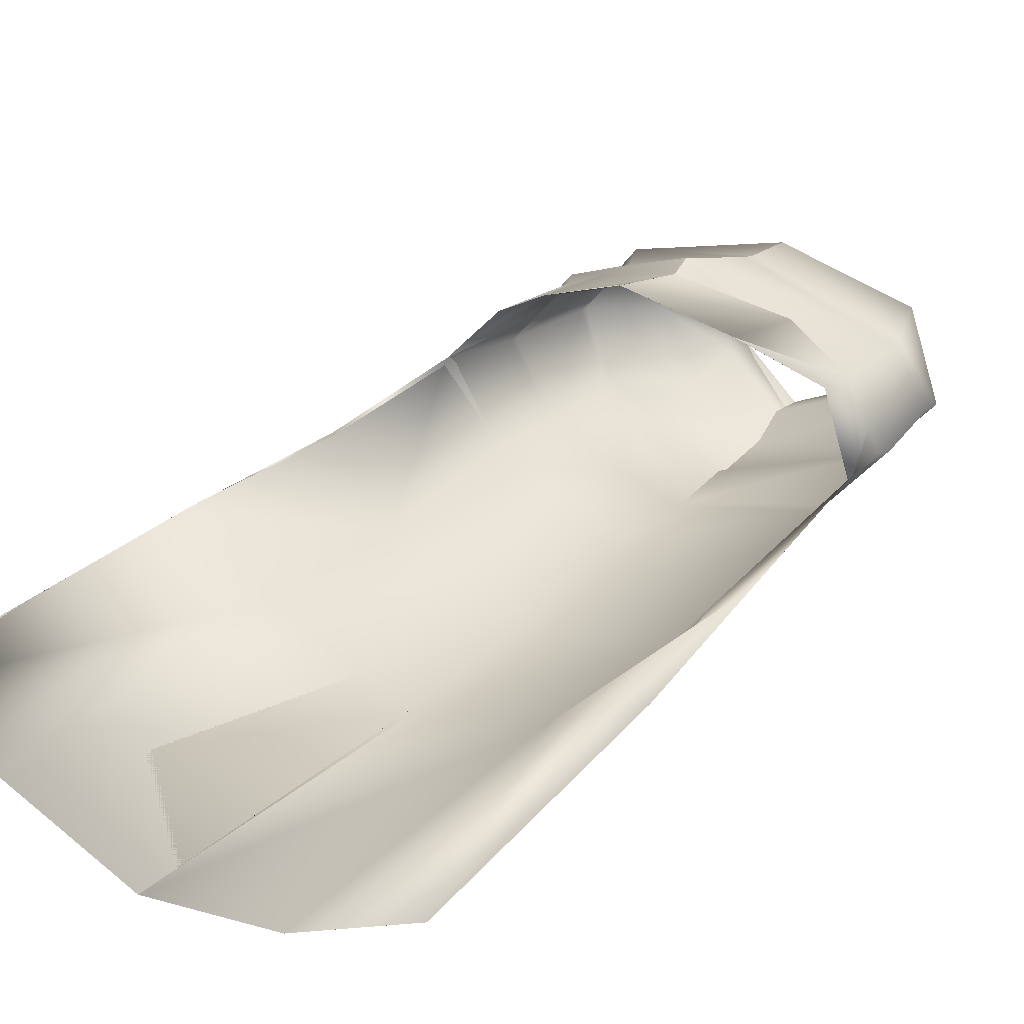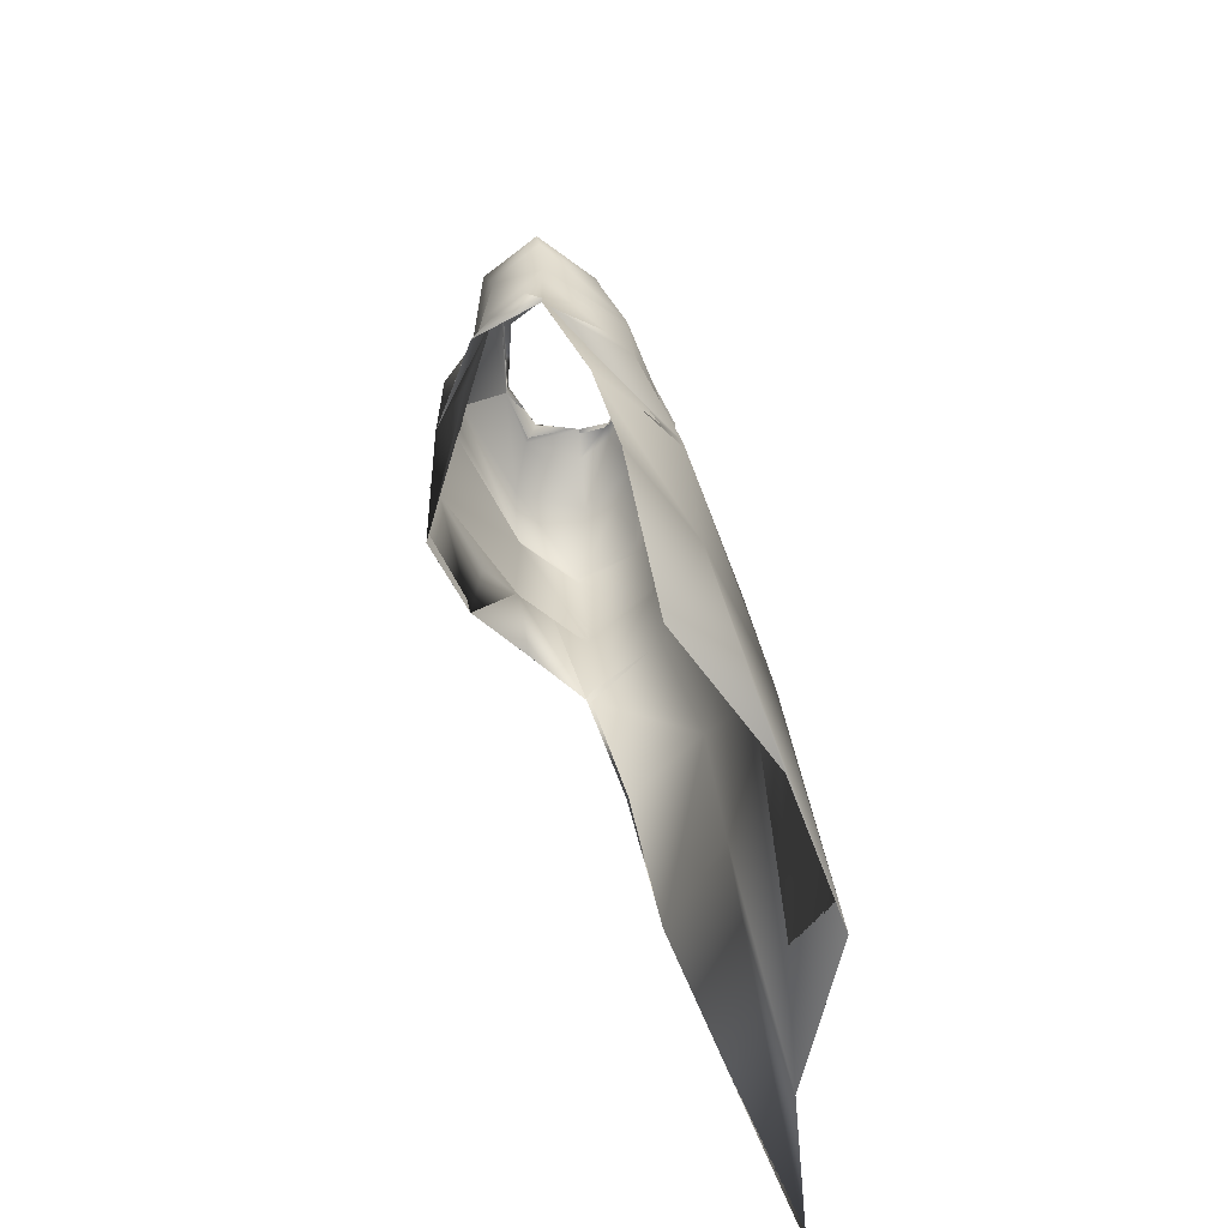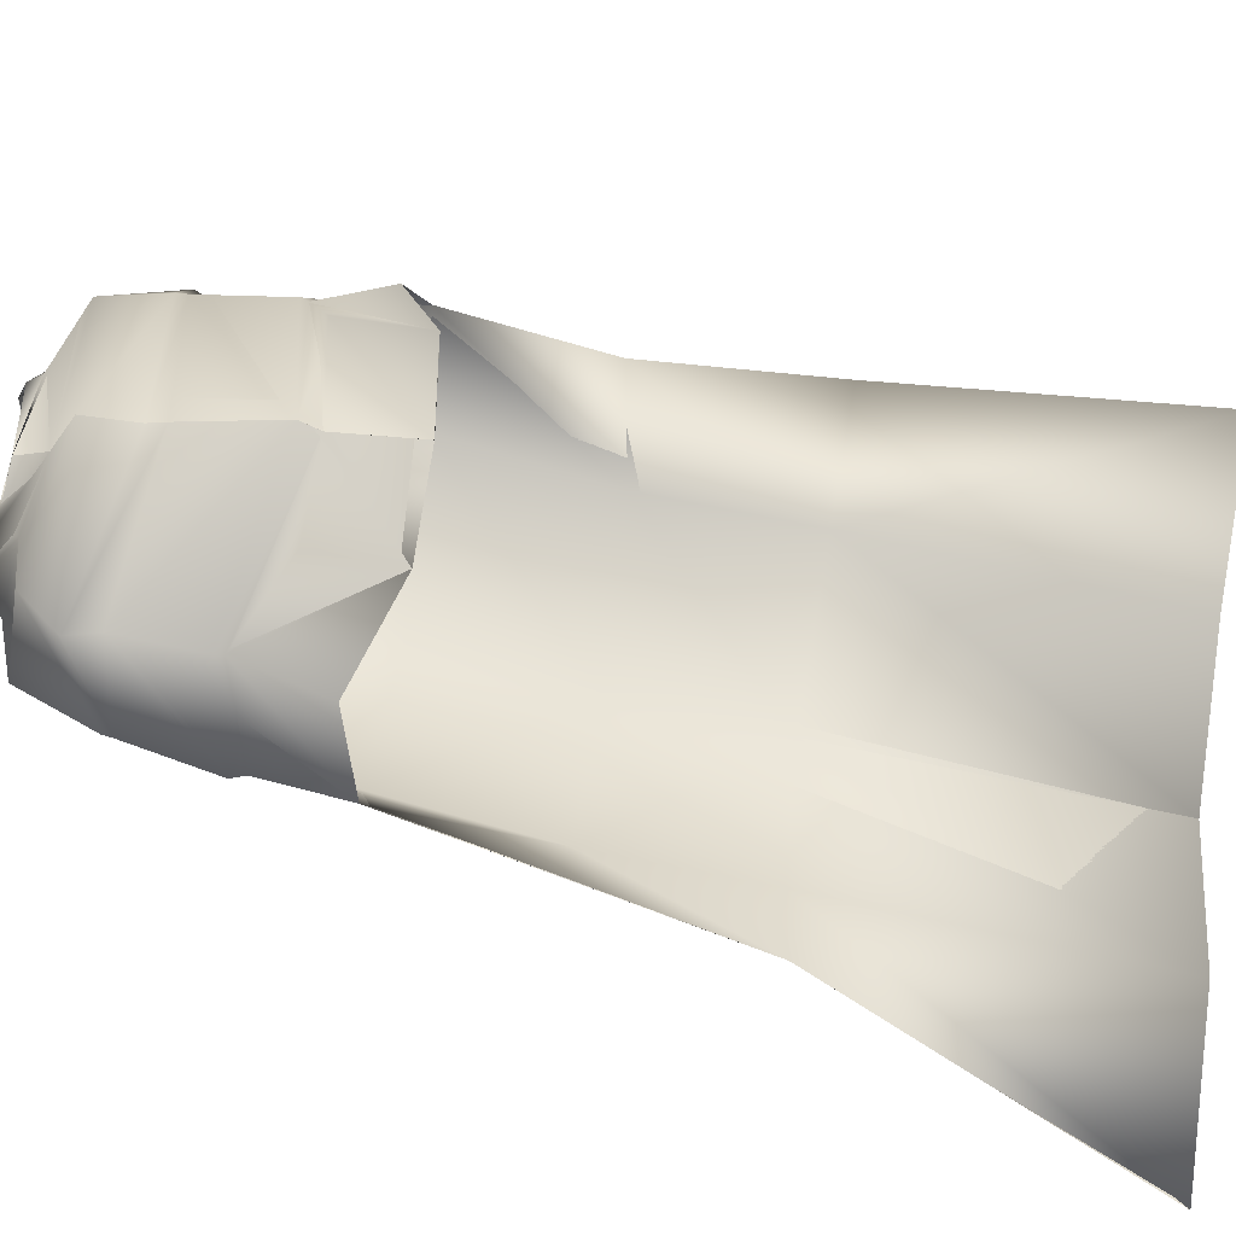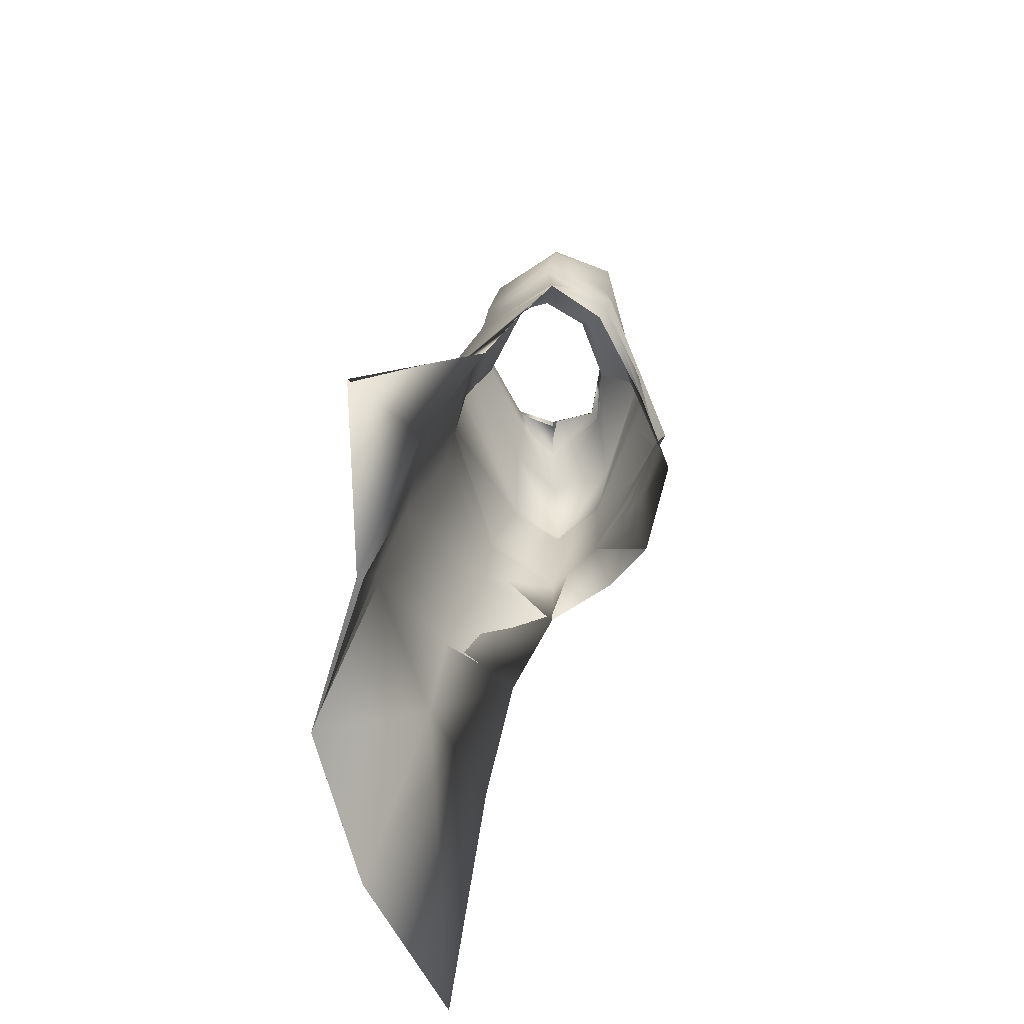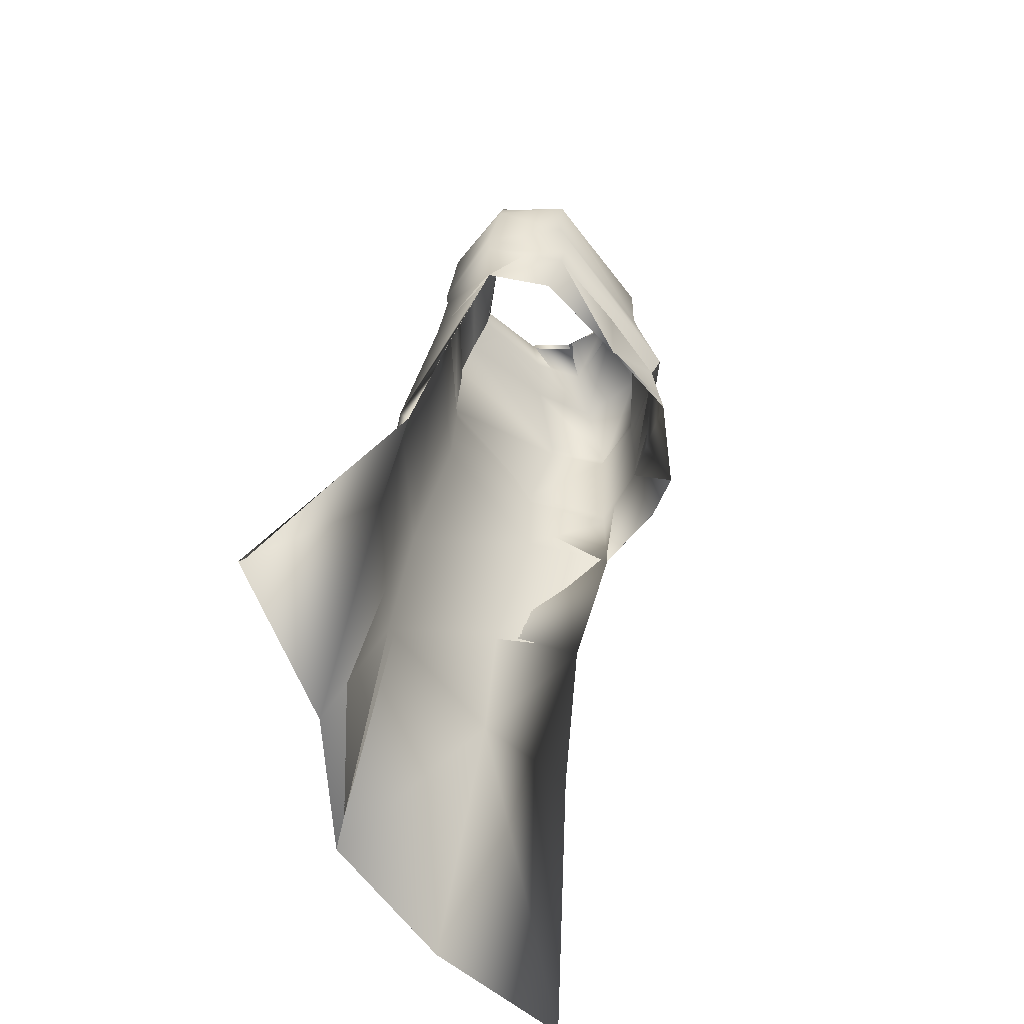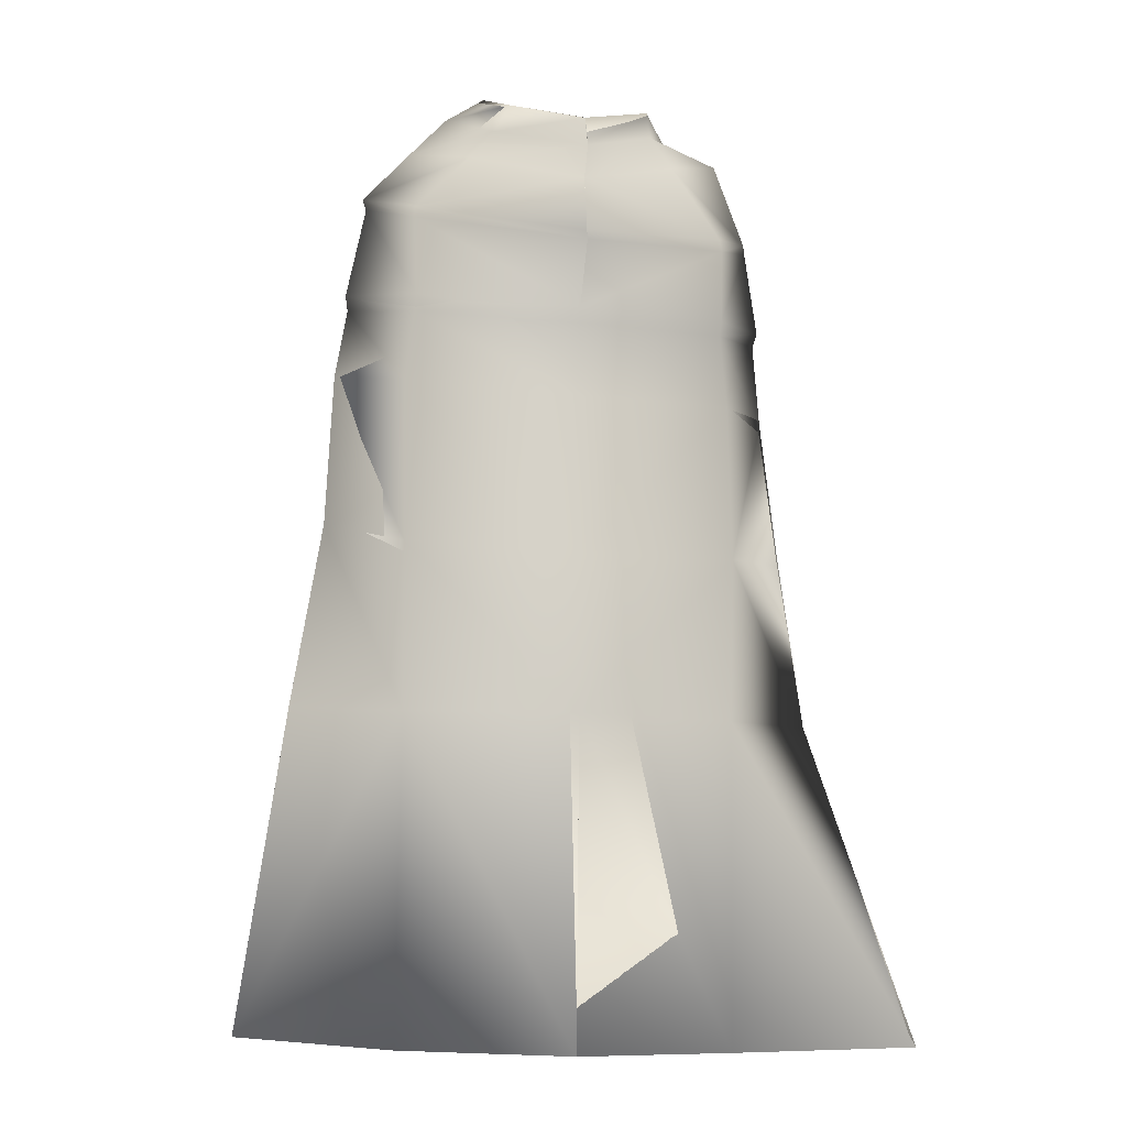
<metadata>
{"format":"obj","ext":"obj","renderer":"f3d","projection":"perspective","resolution":1024,"background":"white","views":[{"elev":22.9,"azim":42.5,"up":"+Z"},{"elev":-52.4,"azim":97.7,"up":"+Y"},{"elev":59.0,"azim":-79.3,"up":"+Z"},{"elev":-66.8,"azim":-86.8,"up":"+Y"},{"elev":-56.3,"azim":-68.5,"up":"+Y"},{"elev":0.8,"azim":172.0,"up":"+Y"}]}
</metadata>
<code>
o Capa_Stand_Cylinder.003
v 0.1323 2.556 -0.1135
v 0.1005 2.611 -0.1196
v 0.2277 2.59 -0.03715
v 0.148 2.636 -0.03064
v 0.1239 2.565 0.09215
v 0.108 2.581 0.07459
v 0.1868 2.499 -0.1341
v 0.3027 2.518 -0.03777
v 0.2611 2.527 0.1077
v 0.2984 2.396 -0.1411
v 0.4011 2.422 -0.03045
v 0.3105 2.415 0.08045
v 0.301 2.21 -0.2013
v 0.4379 2.217 -0.0556
v 0.3429 2.226 0.074
v 0.3285 2.035 -0.221
v 0.462 2.049 -0.05913
v 0.3836 2.074 0.09306
v 0.3339 1.709 -0.3089
v 0.488 1.742 -0.1604
v 0.3399 1.374 -0.3384
v 0.5612 1.375 -0.2258
v 0.2434 1.977 0.1831
v 0.3177 2.396 0.07236
v 0.3946 2.399 -0.03653
v 0.3022 2.374 -0.1437
v 0.3451 2.213 0.06273
v 0.4337 2.186 -0.05285
v 0.3059 2.174 -0.2064
v 0.2323 2.15 0.1328
v 0.3663 0.7253 -0.4489
v 0.6758 0.729 -0.3008
v 0.1328 2.557 -0.1149
v 0.1006 2.611 -0.1197
v 0.2271 2.589 -0.03309
v 0.1469 2.636 -0.03232
v 0.1229 2.56 0.0927
v 0.1098 2.595 0.07482
v 0.1865 2.497 -0.1321
v 0.3025 2.518 -0.03788
v 0.2612 2.527 0.1081
v 0.2991 2.395 -0.1412
v 0.4009 2.422 -0.03077
v 0.3106 2.415 0.08036
v 0.3014 2.21 -0.2037
v 0.4383 2.217 -0.05556
v 0.3423 2.226 0.07251
v 0.3283 2.036 -0.2206
v 0.4619 2.049 -0.05924
v 0.3833 2.074 0.09297
v 0.3338 1.709 -0.3089
v 0.4879 1.742 -0.1605
v 0.3403 1.374 -0.3392
v 0.5612 1.375 -0.2258
v 0.2434 1.977 0.183
v 0.3179 2.396 0.07271
v 0.3944 2.399 -0.03671
v 0.3024 2.374 -0.1443
v 0.3445 2.213 0.06191
v 0.4344 2.186 -0.05306
v 0.3055 2.175 -0.2056
v 0.2467 2.149 0.1744
v 0.3663 0.7253 -0.4489
v 0.6757 0.729 -0.3009
v -0.05227 2.522 -0.1883
v -0.04794 2.578 -0.1824
v -0.1967 2.552 -0.09964
v -0.1903 2.605 -0.09831
v -0.2388 2.548 -0.0281
v -0.2023 2.611 -0.0313
v -0.1659 2.524 0.08354
v -0.1522 2.573 0.06054
v -0.02438 2.515 0.1048
v -0.04189 2.568 0.1048
v -0.03879 2.447 -0.2299
v -0.2336 2.483 -0.1521
v -0.3493 2.505 -0.02553
v -0.2732 2.492 0.1213
v -0.013 2.465 0.1982
v -0.03924 2.337 -0.2631
v -0.3381 2.338 -0.1398
v -0.4196 2.342 -0.001137
v -0.3413 2.405 0.1285
v -0.007204 2.361 0.1956
v -0.02273 2.18 -0.2808
v -0.3349 2.163 -0.1746
v -0.4435 2.149 -0.02218
v -0.3306 2.188 0.1273
v 0.006841 2.134 0.2464
v -0.01459 2 -0.2928
v -0.3428 1.985 -0.1903
v -0.4522 1.953 -0.01705
v -0.3536 1.998 0.09223
v 0.01246 1.932 0.2409
v -0.009181 1.684 -0.381
v -0.3375 1.669 -0.2721
v -0.4745 1.653 -0.09828
v 0.00139 1.373 -0.4323
v -0.3281 1.342 -0.307
v -0.5133 1.315 -0.1624
v -0.1706 1.927 0.1821
v -0.04103 2.32 -0.2587
v -0.3148 2.351 0.1135
v -0.4207 2.323 -0.002383
v -0.3416 2.311 -0.1472
v -0.00226 2.327 0.2011
v -0.02128 2.148 -0.2775
v 0.008843 2.097 0.223
v -0.3211 2.171 0.1151
v -0.4331 2.122 -0.02059
v -0.3311 2.133 -0.1735
v -0.1639 2.066 0.1613
v 0.01996 0.7176 -0.5171
v -0.3119 0.6884 -0.4002
v -0.6939 0.6844 -0.3844
v -0.05209 2.521 -0.1892
v -0.04669 2.578 -0.1823
v -0.1975 2.554 -0.1011
v -0.1903 2.605 -0.09815
v -0.24 2.549 -0.02906
v -0.2022 2.611 -0.03053
v -0.1663 2.525 0.08396
v -0.1527 2.569 0.05961
v -0.02417 2.515 0.105
v -0.04207 2.567 0.1049
v -0.03893 2.447 -0.23
v -0.2336 2.484 -0.1516
v -0.3496 2.505 -0.02442
v -0.2736 2.492 0.1213
v -0.01356 2.465 0.1971
v -0.03922 2.337 -0.2631
v -0.3379 2.338 -0.1396
v -0.4197 2.342 -0.001027
v -0.342 2.405 0.1287
v -0.007203 2.361 0.1957
v -0.02288 2.18 -0.281
v -0.3351 2.163 -0.1751
v -0.4445 2.15 -0.02333
v -0.33 2.188 0.125
v 0.006834 2.134 0.2464
v -0.01477 2 -0.2925
v -0.3429 1.985 -0.1902
v -0.4521 1.953 -0.017
v -0.3535 1.998 0.0921
v 0.01235 1.932 0.2409
v -0.009254 1.684 -0.3808
v -0.3386 1.669 -0.2731
v -0.4745 1.653 -0.09821
v 0.0014 1.374 -0.4323
v -0.3282 1.342 -0.3071
v -0.5134 1.315 -0.1624
v -0.1707 1.928 0.182
v -0.04099 2.32 -0.2587
v -0.3148 2.35 0.1135
v -0.4212 2.324 -0.002562
v -0.3416 2.312 -0.1474
v -0.002381 2.327 0.201
v -0.02141 2.148 -0.278
v 0.009023 2.097 0.2232
v -0.3215 2.171 0.1133
v -0.435 2.122 -0.02191
v -0.3316 2.133 -0.1742
v -0.1688 2.093 0.1833
v 0.01995 0.7176 -0.5171
v -0.3119 0.6884 -0.4002
v -0.6939 0.6844 -0.3844
f 65 1 66
f 1 3 2
f 3 5 6
f 5 73 74
f 5 9 73
f 3 8 5
f 1 7 8
f 65 75 7
f 9 12 79
f 8 11 9
f 7 10 11
f 75 80 10
f 24 15 89
f 25 14 24
f 26 13 25
f 102 85 26
f 30 23 94
f 28 17 27
f 29 16 28
f 107 90 29
f 16 19 17
f 90 95 16
f 19 21 20
f 95 98 19
f 27 18 23
f 11 25 12
f 10 26 11
f 80 102 10
f 12 24 84
f 14 28 15
f 13 29 14
f 85 107 29
f 89 30 108
f 22 21 32
f 21 98 113
f 116 117 33
f 33 34 35
f 35 36 38
f 37 38 125
f 37 124 41
f 35 37 40
f 33 35 40
f 116 33 39
f 41 130 44
f 40 41 43
f 39 40 43
f 126 39 42
f 56 157 140
f 57 56 46
f 58 57 45
f 153 58 136
f 62 159 145
f 60 59 49
f 61 60 48
f 158 61 141
f 48 49 51
f 141 48 146
f 51 52 53
f 146 51 149
f 59 62 55
f 43 44 57
f 42 43 58
f 131 42 153
f 44 135 56
f 46 47 60
f 45 46 61
f 136 45 158
f 59 159 62
f 54 64 53
f 53 63 164
f 6 74 38
f 94 23 55
f 32 31 64
f 2 4 34
f 66 2 34
f 4 6 38
f 18 17 50
f 17 20 49
f 22 32 54
f 31 113 164
f 23 18 50
f 20 22 52
f 65 66 68
f 67 68 69
f 69 70 71
f 71 72 73
f 71 73 78
f 69 71 77
f 67 69 77
f 65 67 75
f 78 79 83
f 77 78 82
f 76 77 82
f 75 76 81
f 103 106 89
f 104 103 87
f 105 104 86
f 102 105 85
f 112 108 101
f 110 109 92
f 111 110 92
f 107 111 91
f 91 92 96
f 90 91 95
f 96 97 100
f 95 96 98
f 109 112 101
f 82 83 104
f 81 82 105
f 80 81 105
f 83 84 106
f 87 88 110
f 86 87 111
f 85 86 107
f 109 108 112
f 100 115 99
f 99 114 98
f 116 118 119
f 118 120 119
f 120 122 121
f 122 124 123
f 122 129 124
f 120 128 122
f 118 127 128
f 116 126 118
f 129 134 130
f 128 133 129
f 127 132 133
f 126 131 132
f 154 139 140
f 155 138 154
f 156 137 155
f 153 136 156
f 163 152 159
f 161 143 160
f 162 142 143
f 158 141 142
f 142 147 143
f 141 146 142
f 147 150 151
f 146 149 147
f 160 144 152
f 133 155 134
f 132 156 133
f 131 153 156
f 134 154 157
f 138 161 139
f 137 162 138
f 136 158 137
f 160 163 159
f 151 150 166
f 150 149 165
f 72 123 74
f 89 140 159
f 94 145 152
f 73 124 79
f 115 166 165
f 102 153 80
f 68 119 121
f 79 130 84
f 106 157 89
f 66 117 68
f 74 125 124
f 85 136 102
f 113 164 98
f 70 121 72
f 93 144 92
f 92 143 97
f 100 151 166
f 75 126 65
f 114 165 113
f 108 159 94
f 101 152 144
f 80 131 126
f 97 148 100
f 65 116 66
f 84 135 106
f 1 2 66
f 3 4 2
f 4 3 6
f 6 5 74
f 9 79 73
f 8 9 5
f 3 1 8
f 1 65 7
f 12 84 79
f 11 12 9
f 8 7 11
f 7 75 10
f 106 24 89
f 14 15 24
f 13 14 25
f 85 13 26
f 108 30 94
f 17 18 27
f 16 17 28
f 90 16 29
f 19 20 17
f 95 19 16
f 21 22 20
f 98 21 19
f 30 27 23
f 25 24 12
f 26 25 11
f 102 26 10
f 24 106 84
f 28 27 15
f 29 28 14
f 13 85 29
f 15 27 89
f 27 30 89
f 21 31 32
f 31 21 113
f 117 34 33
f 34 36 35
f 37 35 38
f 124 37 125
f 124 130 41
f 37 41 40
f 39 33 40
f 126 116 39
f 130 135 44
f 41 44 43
f 42 39 43
f 131 126 42
f 47 56 140
f 56 47 46
f 57 46 45
f 58 45 136
f 55 62 145
f 59 50 49
f 60 49 48
f 61 48 141
f 49 52 51
f 48 51 146
f 52 54 53
f 51 53 149
f 50 59 55
f 44 56 57
f 43 57 58
f 42 58 153
f 135 157 56
f 47 59 60
f 46 60 61
f 45 61 158
f 47 140 59
f 140 159 59
f 64 63 53
f 149 53 164
f 74 125 38
f 145 94 55
f 31 63 64
f 4 36 34
f 117 66 34
f 36 4 38
f 17 49 50
f 20 52 49
f 32 64 54
f 63 31 164
f 55 23 50
f 22 54 52
f 67 65 68
f 68 70 69
f 70 72 71
f 72 74 73
f 73 79 78
f 71 78 77
f 76 67 77
f 67 76 75
f 79 84 83
f 78 83 82
f 81 76 82
f 80 75 81
f 88 103 89
f 103 88 87
f 104 87 86
f 105 86 85
f 108 94 101
f 109 93 92
f 91 111 92
f 90 107 91
f 92 97 96
f 91 96 95
f 99 96 100
f 96 99 98
f 93 109 101
f 83 103 104
f 82 104 105
f 102 80 105
f 103 83 106
f 88 109 110
f 87 110 111
f 86 111 107
f 88 89 108
f 109 88 108
f 115 114 99
f 114 113 98
f 117 116 119
f 120 121 119
f 122 123 121
f 124 125 123
f 129 130 124
f 128 129 122
f 120 118 128
f 126 127 118
f 134 135 130
f 133 134 129
f 128 127 133
f 127 126 132
f 157 154 140
f 138 139 154
f 137 138 155
f 136 137 156
f 152 145 159
f 143 144 160
f 161 162 143
f 162 158 142
f 147 148 143
f 146 147 142
f 148 147 151
f 149 150 147
f 163 160 152
f 155 154 134
f 156 155 133
f 132 131 156
f 135 134 157
f 161 160 139
f 162 161 138
f 158 162 137
f 139 160 159
f 140 139 159
f 150 165 166
f 149 164 165
f 123 125 74
f 108 89 159
f 101 94 152
f 124 130 79
f 114 115 165
f 153 131 80
f 70 68 121
f 130 135 84
f 157 140 89
f 117 119 68
f 73 74 124
f 136 153 102
f 164 149 98
f 121 123 72
f 144 143 92
f 143 148 97
f 115 100 166
f 126 116 65
f 165 164 113
f 159 145 94
f 93 101 144
f 75 80 126
f 148 151 100
f 116 117 66
f 135 157 106

</code>
